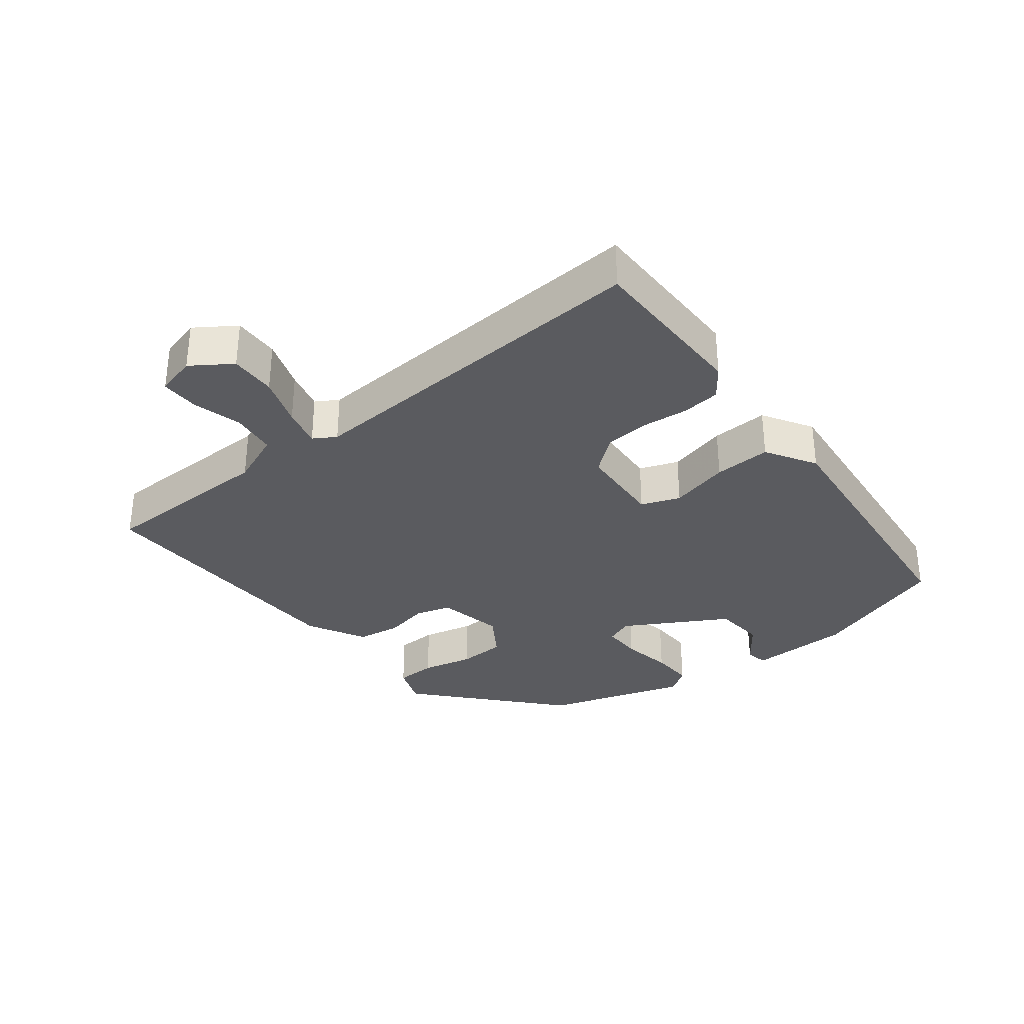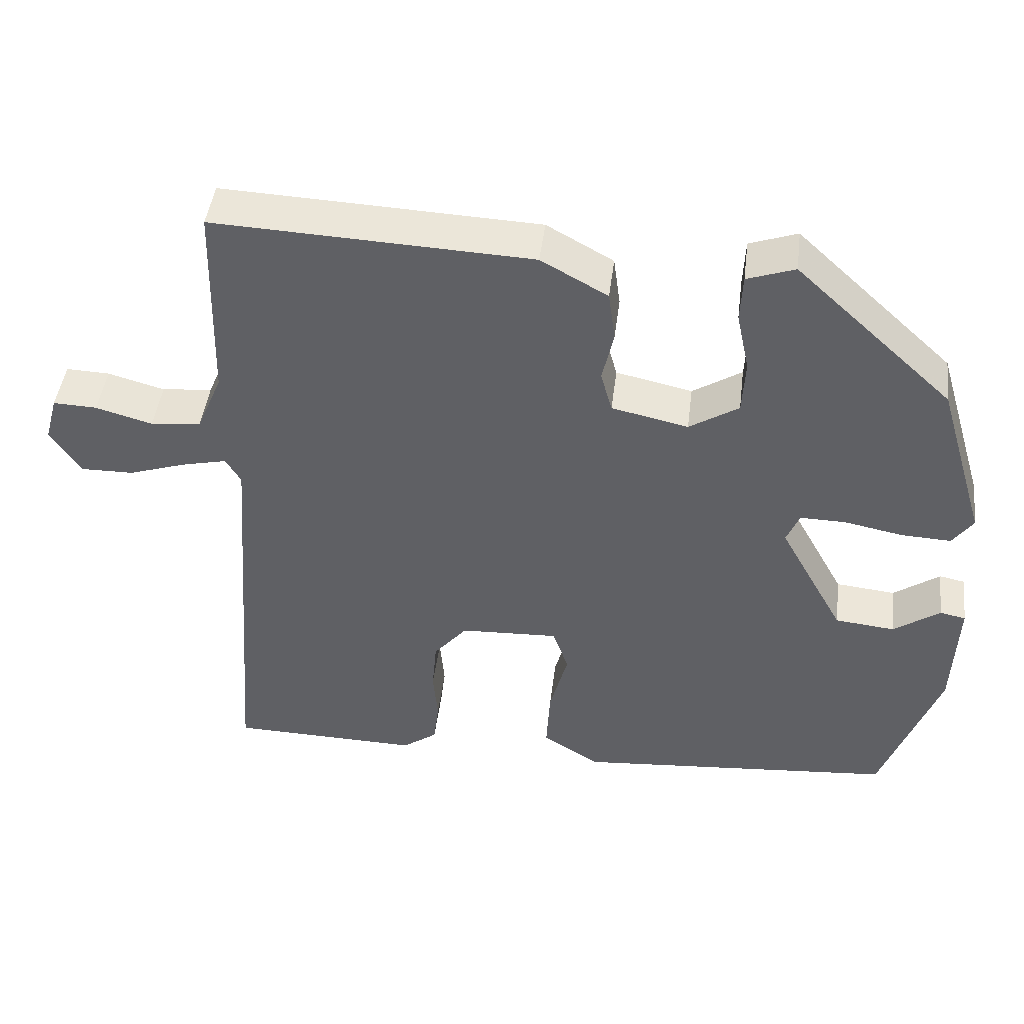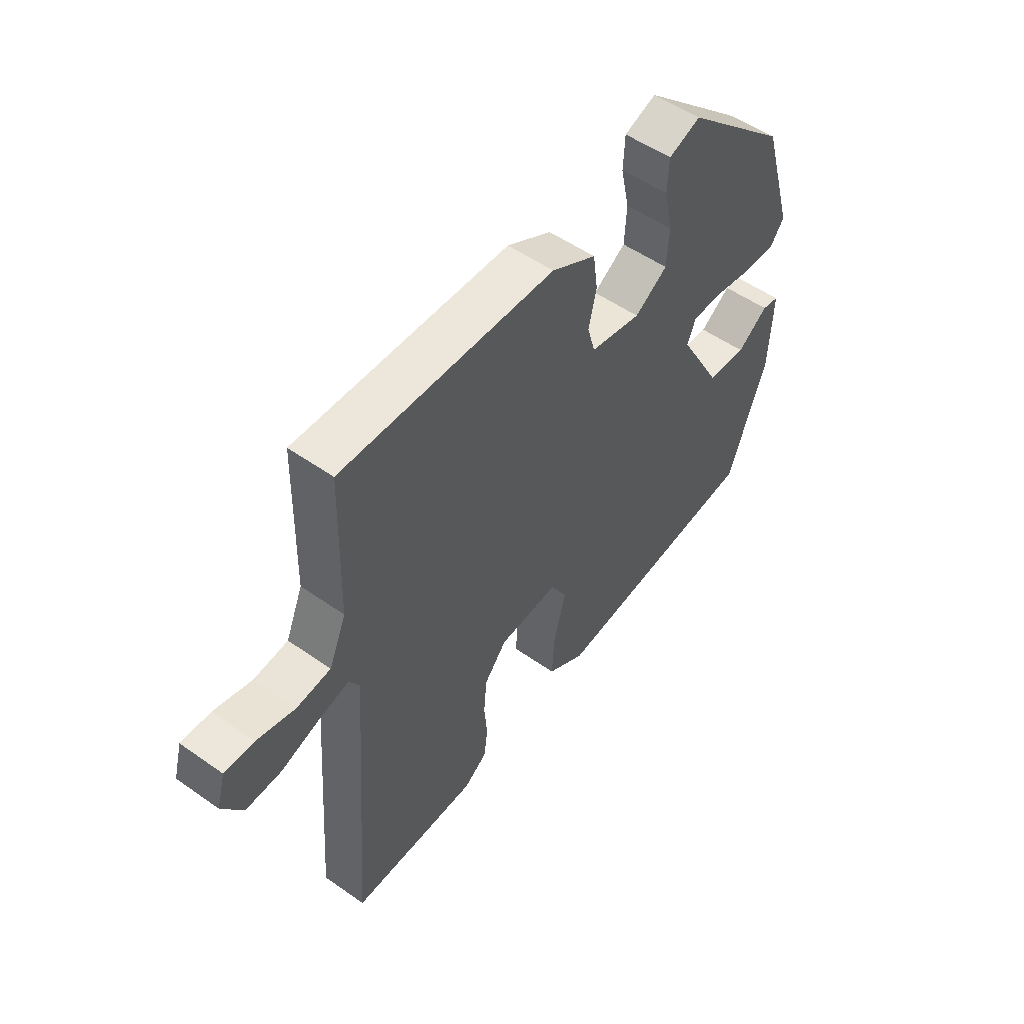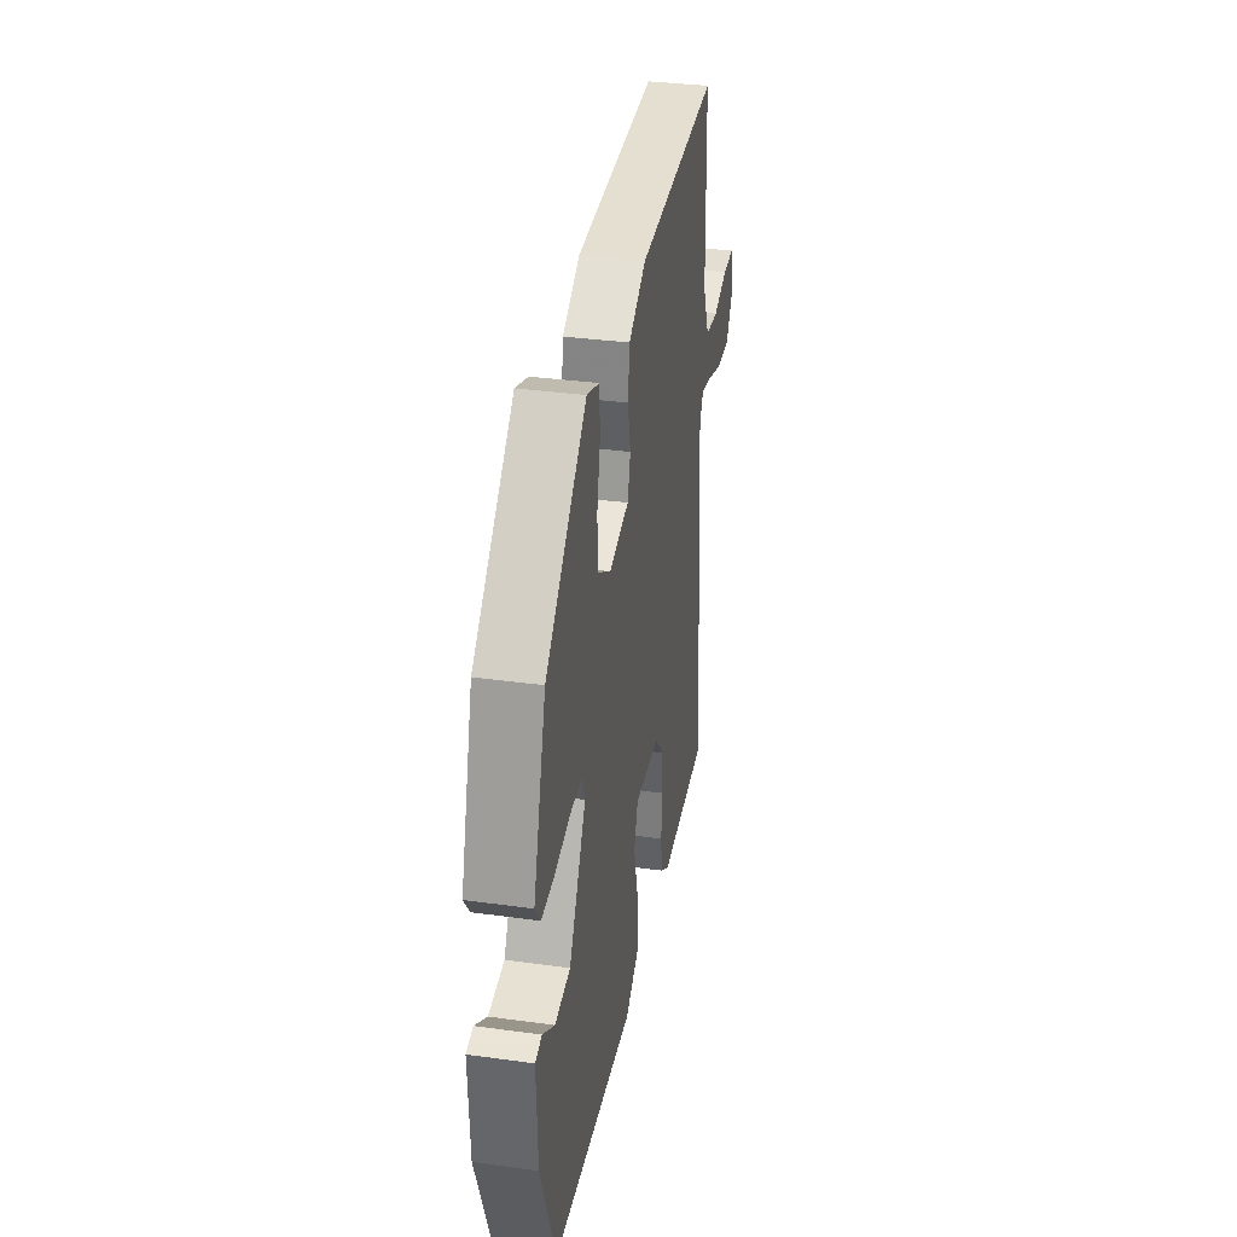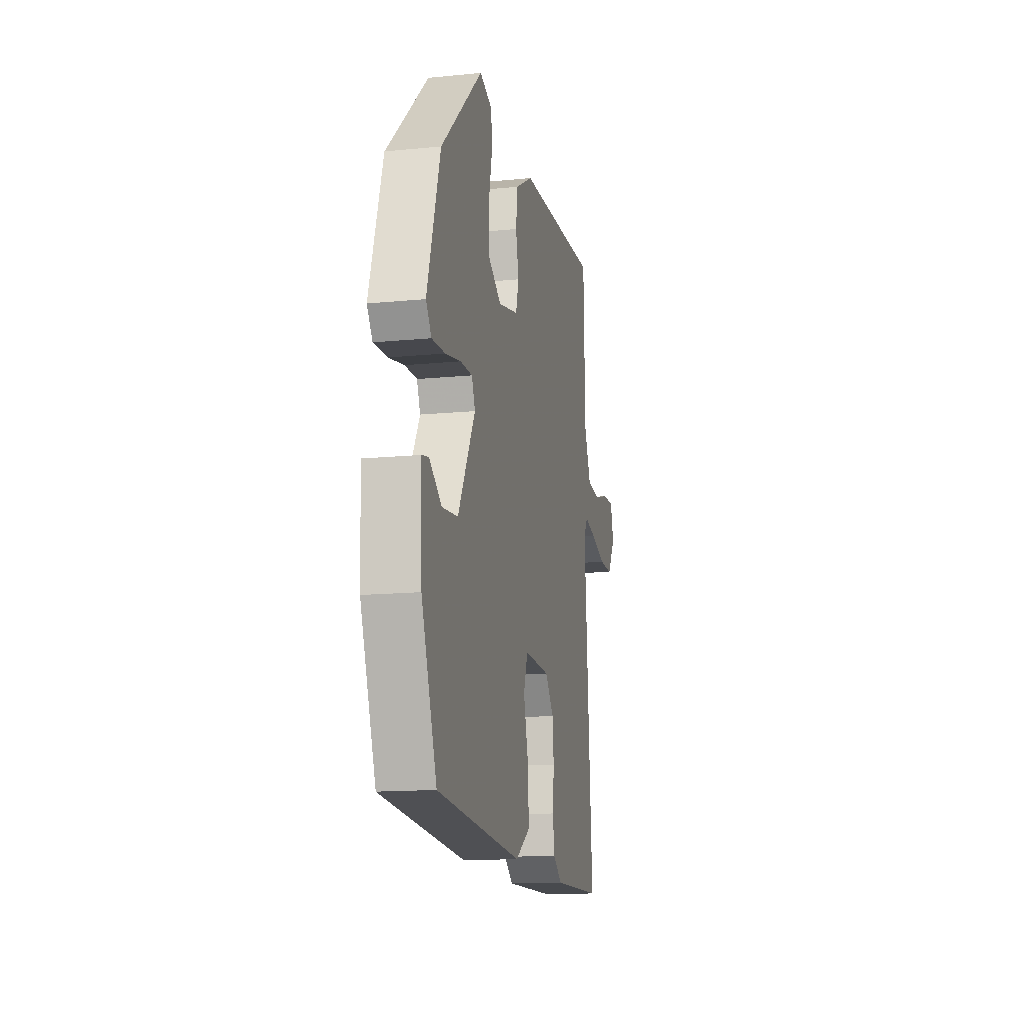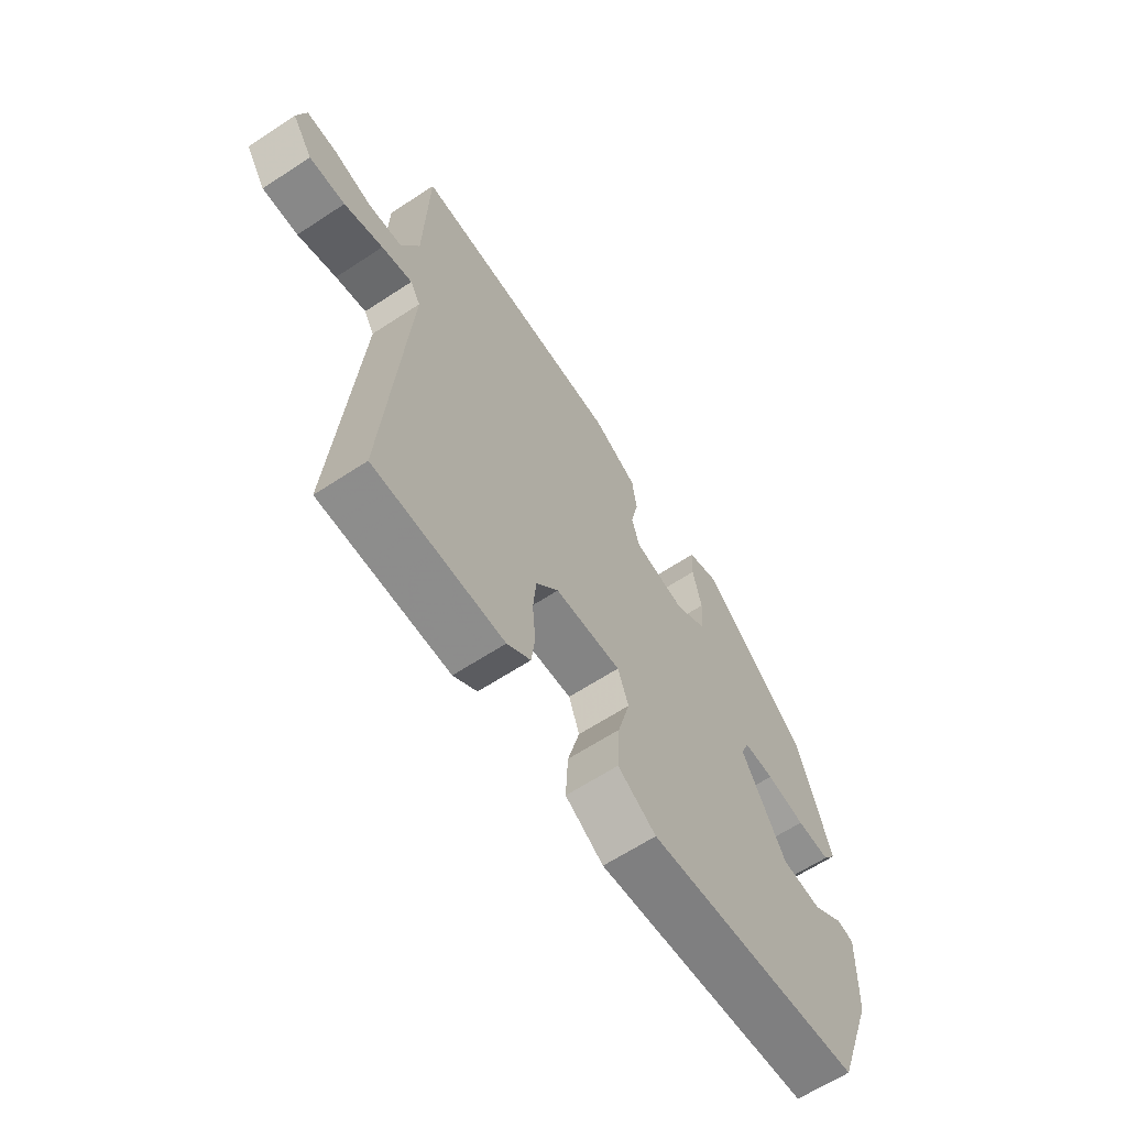
<metadata>
{"format":"obj","ext":"obj","renderer":"f3d","projection":"perspective","resolution":1024,"background":"white","views":[{"elev":-32.8,"azim":127.2,"up":"+Y"},{"elev":45.3,"azim":-172.9,"up":"+Z"},{"elev":53.1,"azim":127.0,"up":"+Z"},{"elev":34.4,"azim":-79.5,"up":"+Z"},{"elev":-14.3,"azim":-77.8,"up":"+Z"},{"elev":-63.5,"azim":123.6,"up":"+Z"}]}
</metadata>
<code>
v -0.472 0.07 -0.416
v -0.548 0.07 -0.208
v -0.554 0.07 -0.053
v -0.52 0.07 -0.046
v -0.459 0.07 -0.089
v -0.38 0.07 -0.081
v -0.294 0.07 0.075
v -0.311 0.07 0.116
v -0.371 0.07 0.115
v -0.448 0.07 0.1
v -0.514 0.07 0.097
v -0.541 0.07 0.135
v -0.476 0.07 0.35
v -0.269 0.07 0.541
v -0.206 0.07 0.519
v -0.203 0.07 0.457
v -0.22 0.07 0.378
v -0.216 0.07 0.306
v -0.151 0.07 0.265
v -0.05 0.07 0.287
v -0.035 0.07 0.341
v -0.05 0.07 0.409
v -0.041 0.07 0.475
v 0.047 0.07 0.524
v 0.466 0.07 0.542
v 0.473 0.07 0.274
v 0.507 0.07 0.194
v 0.574 0.07 0.187
v 0.649 0.07 0.208
v 0.707 0.07 0.21
v 0.724 0.07 0.149
v 0.684 0.07 0.088
v 0.614 0.07 0.089
v 0.538 0.07 0.114
v 0.478 0.07 0.128
v 0.458 0.07 0.094
v 0.499 0.07 -0.452
v 0.247 0.07 -0.457
v 0.201 0.07 -0.424
v 0.194 0.07 -0.366
v 0.2 0.07 -0.297
v 0.194 0.07 -0.229
v 0.15 0.07 -0.176
v 0.02 0.07 -0.17
v -0.001 0.07 -0.229
v 0.023 0.07 -0.319
v 0.028 0.07 -0.405
v -0.047 0.07 -0.452
v -0.472 0 -0.416
v -0.548 0 -0.208
v -0.554 0 -0.053
v -0.52 0 -0.046
v -0.459 0 -0.089
v -0.38 0 -0.081
v -0.294 0 0.075
v -0.311 0 0.116
v -0.371 0 0.115
v -0.448 0 0.1
v -0.514 0 0.097
v -0.541 0 0.135
v -0.476 0 0.35
v -0.269 0 0.541
v -0.206 0 0.519
v -0.203 0 0.457
v -0.22 0 0.378
v -0.216 0 0.306
v -0.151 0 0.265
v -0.05 0 0.287
v -0.035 0 0.341
v -0.05 0 0.409
v -0.041 0 0.475
v 0.047 0 0.524
v 0.466 0 0.542
v 0.473 0 0.274
v 0.507 0 0.194
v 0.574 0 0.187
v 0.649 0 0.208
v 0.707 0 0.21
v 0.724 0 0.149
v 0.684 0 0.088
v 0.614 0 0.089
v 0.538 0 0.114
v 0.478 0 0.128
v 0.458 0 0.094
v 0.499 0 -0.452
v 0.247 0 -0.457
v 0.201 0 -0.424
v 0.194 0 -0.366
v 0.2 0 -0.297
v 0.194 0 -0.229
v 0.15 0 -0.176
v 0.02 0 -0.17
v -0.001 0 -0.229
v 0.023 0 -0.319
v 0.028 0 -0.405
v -0.047 0 -0.452
f 45 46 47 48
f 45 48 1 2
f 44 45 2
f 38 39 40 41
f 36 37 38 41
f 35 36 41 42
f 31 32 33 34
f 31 34 35
f 28 29 30 31
f 27 28 31 35
f 26 27 35 42
f 21 22 23 24
f 20 21 24 25
f 14 15 16 17
f 14 17 18
f 13 14 18
f 12 13 18 19
f 9 10 11 12
f 8 9 12 19
f 2 3 4 5
f 44 2 5 6
f 43 44 6 7
f 25 26 42 43
f 20 25 43 7
f 7 8 19 20
f 96 95 94 93
f 50 49 96 93
f 50 93 92
f 89 88 87 86
f 89 86 85 84
f 90 89 84 83
f 82 81 80 79
f 83 82 79
f 79 78 77 76
f 83 79 76 75
f 90 83 75 74
f 72 71 70 69
f 73 72 69 68
f 65 64 63 62
f 66 65 62
f 66 62 61
f 67 66 61 60
f 60 59 58 57
f 67 60 57 56
f 53 52 51 50
f 54 53 50 92
f 55 54 92 91
f 91 90 74 73
f 55 91 73 68
f 68 67 56 55
f 1 49 50 2
f 2 50 51 3
f 3 51 52 4
f 4 52 53 5
f 5 53 54 6
f 6 54 55 7
f 7 55 56 8
f 8 56 57 9
f 9 57 58 10
f 10 58 59 11
f 11 59 60 12
f 12 60 61 13
f 13 61 62 14
f 14 62 63 15
f 15 63 64 16
f 16 64 65 17
f 17 65 66 18
f 18 66 67 19
f 19 67 68 20
f 20 68 69 21
f 21 69 70 22
f 22 70 71 23
f 23 71 72 24
f 24 72 73 25
f 25 73 74 26
f 26 74 75 27
f 27 75 76 28
f 28 76 77 29
f 29 77 78 30
f 30 78 79 31
f 31 79 80 32
f 32 80 81 33
f 33 81 82 34
f 34 82 83 35
f 35 83 84 36
f 36 84 85 37
f 37 85 86 38
f 38 86 87 39
f 39 87 88 40
f 40 88 89 41
f 41 89 90 42
f 42 90 91 43
f 43 91 92 44
f 44 92 93 45
f 45 93 94 46
f 46 94 95 47
f 47 95 96 48
f 48 96 49 1

</code>
